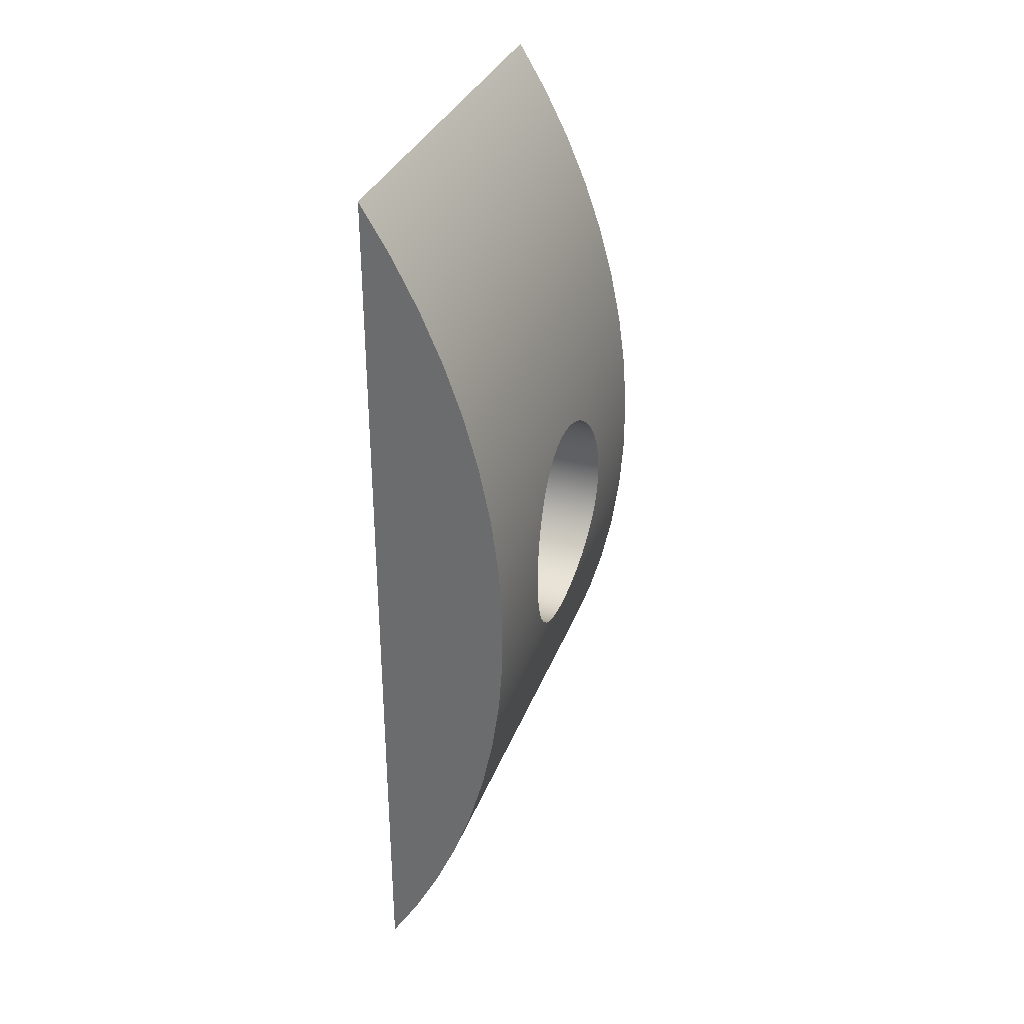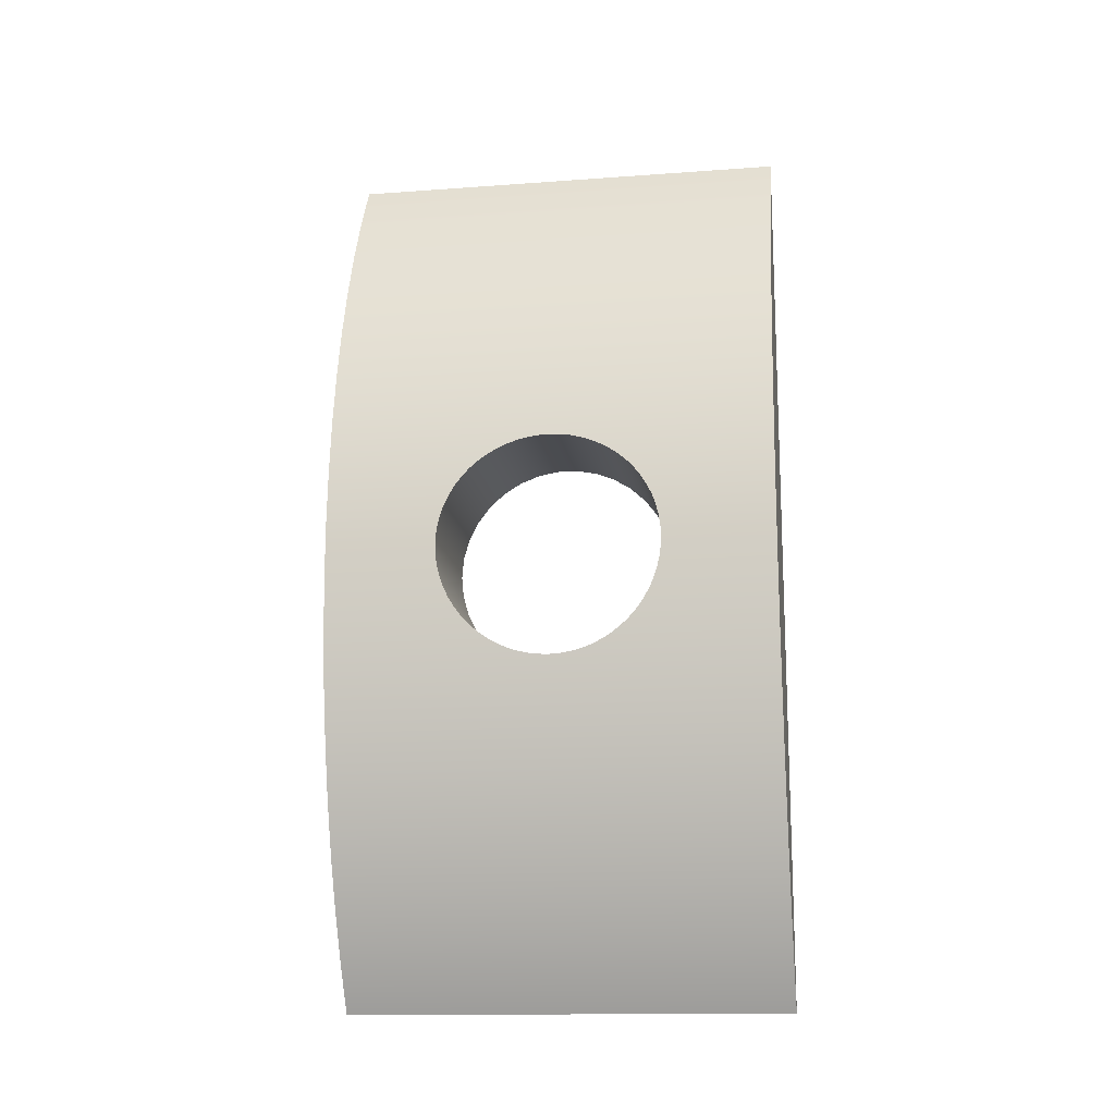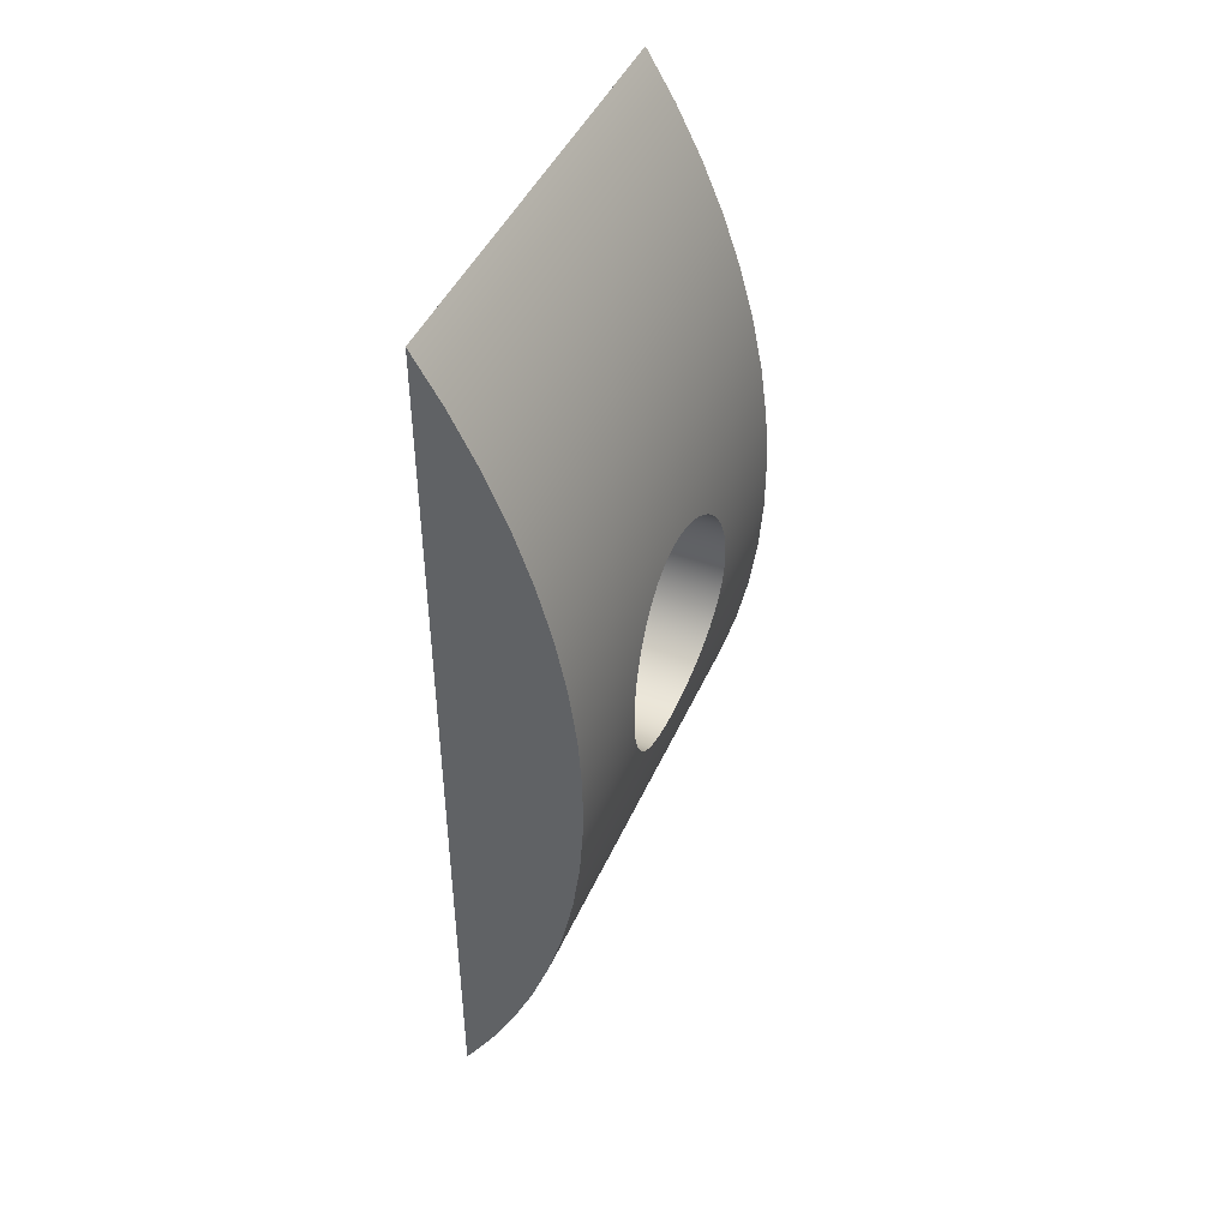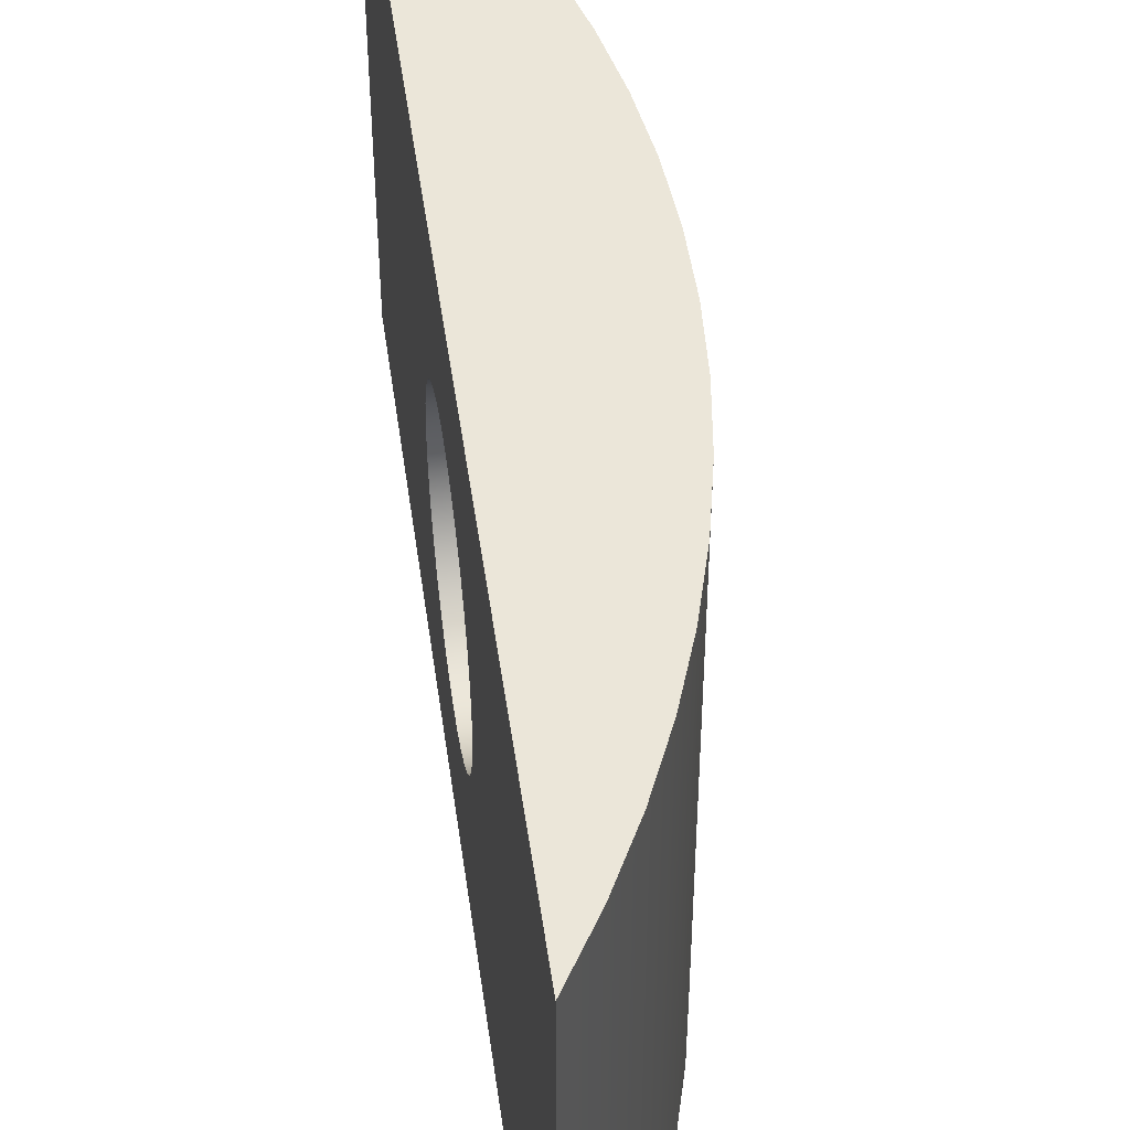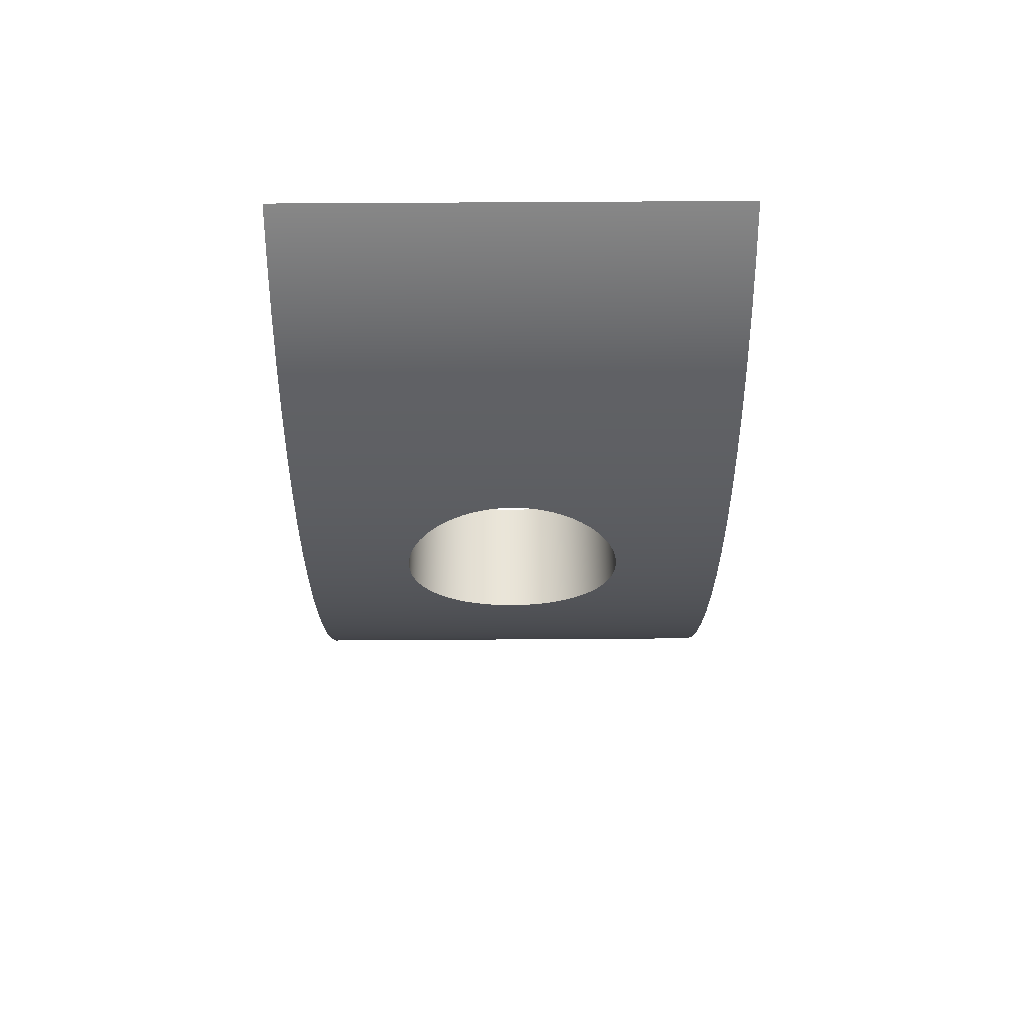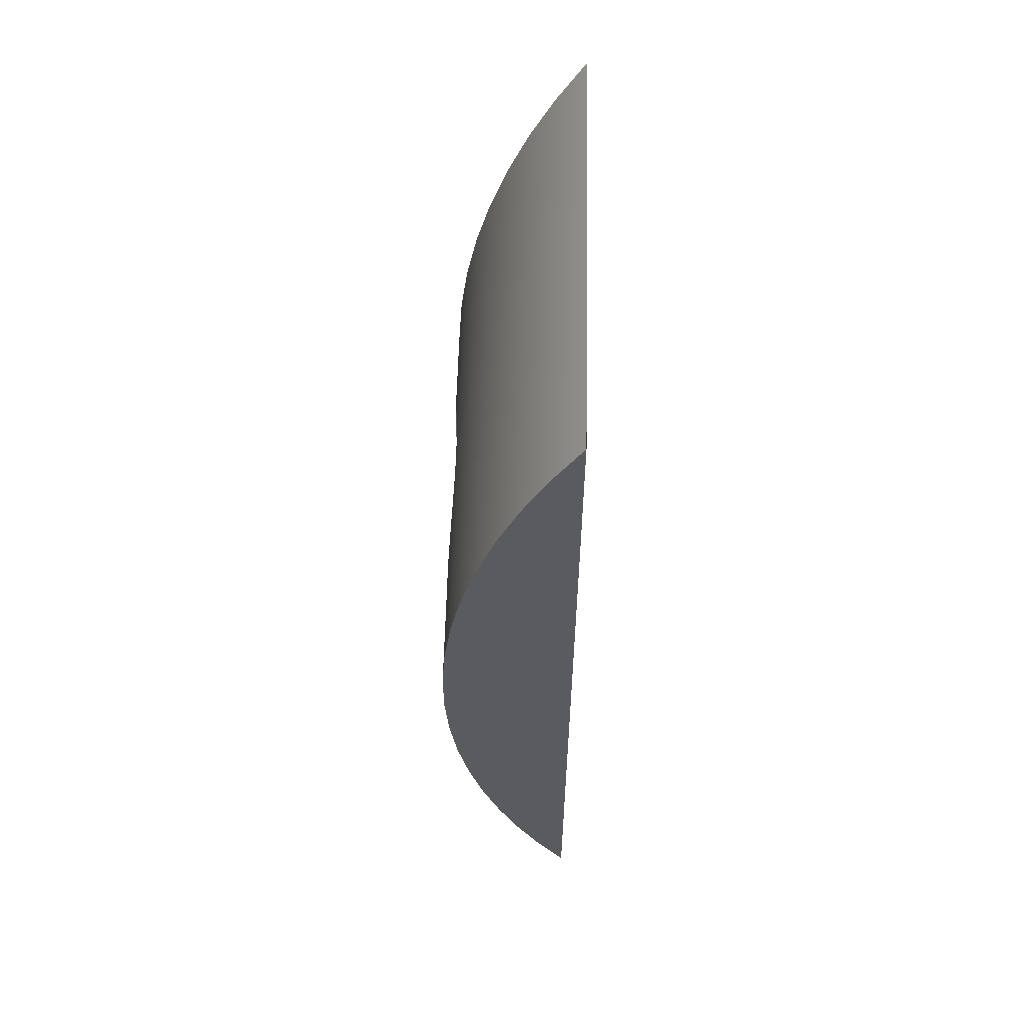
<metadata>
{"format":"obj","ext":"obj","renderer":"f3d","projection":"perspective","resolution":1024,"background":"white","views":[{"elev":33.1,"azim":18.7,"up":"+Y"},{"elev":-14.9,"azim":98.9,"up":"+Y"},{"elev":44.9,"azim":22.9,"up":"+Y"},{"elev":48.0,"azim":-7.9,"up":"+Z"},{"elev":60.4,"azim":89.6,"up":"+Y"},{"elev":57.4,"azim":-178.7,"up":"+Y"}]}
</metadata>
<code>
v 0.1768 0.7937 0.3175
v 0.1769 0.793 0.3023
v 0.1772 0.7907 0.287
v 0.1777 0.787 0.2717
v 0.1784 0.7817 0.2567
v 0.1792 0.7748 0.2424
v 0.1802 0.7667 0.2289
v 0.1812 0.7574 0.2165
v 0.1822 0.7473 0.2052
v 0.1832 0.736 0.1951
v 0.1843 0.7236 0.1858
v 0.1852 0.7101 0.1777
v 0.186 0.6958 0.1708
v 0.1867 0.6808 0.1655
v 0.1872 0.6655 0.1618
v 0.1875 0.6502 0.1595
v 0.1876 0.635 0.1587
v 0.1875 0.6198 0.1595
v 0.1872 0.6045 0.1618
v 0.1867 0.5892 0.1655
v 0.186 0.5742 0.1708
v 0.1852 0.5599 0.1777
v 0.1843 0.5464 0.1858
v 0.1832 0.534 0.1951
v 0.1822 0.5227 0.2052
v 0.1812 0.5126 0.2165
v 0.1802 0.5033 0.2289
v 0.1792 0.4952 0.2424
v 0.1784 0.4883 0.2567
v 0.1777 0.483 0.2717
v 0.1772 0.4793 0.287
v 0.1769 0.477 0.3023
v 0.1768 0.4762 0.3175
v 0.1769 0.477 0.3327
v 0.1772 0.4793 0.348
v 0.1777 0.483 0.3633
v 0.1784 0.4883 0.3783
v 0.1792 0.4952 0.3926
v 0.1802 0.5033 0.4061
v 0.1812 0.5126 0.4185
v 0.1822 0.5227 0.4298
v 0.1832 0.534 0.4399
v 0.1843 0.5464 0.4492
v 0.1852 0.5599 0.4573
v 0.186 0.5742 0.4642
v 0.1867 0.5892 0.4695
v 0.1872 0.6045 0.4732
v 0.1875 0.6198 0.4755
v 0.1876 0.635 0.4762
v 0.1875 0.6502 0.4755
v 0.1872 0.6655 0.4732
v 0.1867 0.6808 0.4695
v 0.186 0.6958 0.4642
v 0.1852 0.7101 0.4573
v 0.1843 0.7236 0.4492
v 0.1832 0.736 0.4399
v 0.1822 0.7473 0.4298
v 0.1812 0.7574 0.4185
v 0.1802 0.7667 0.4061
v 0.1792 0.7748 0.3926
v 0.1784 0.7817 0.3783
v 0.1777 0.787 0.3633
v 0.1772 0.7907 0.348
v 0.1769 0.793 0.3327
v 0 0 0
v 0.04065 0.0677 0
v 0.07664 0.138 0
v 0.1078 0.2105 0
v 0.134 0.285 0
v 0.1551 0.3611 0
v 0.171 0.4385 0
v 0.1816 0.5167 0
v 0.187 0.5955 0
v 0.187 0.6745 0
v 0.1816 0.7533 0
v 0.171 0.8315 0
v 0.1551 0.9089 0
v 0.134 0.985 0
v 0.1078 1.059 0
v 0.07664 1.132 0
v 0.04065 1.202 0
v 0 1.27 0
v 0 1.27 0.635
v 0.04065 1.202 0.635
v 0.07664 1.132 0.635
v 0.1078 1.059 0.635
v 0.134 0.985 0.635
v 0.1551 0.9089 0.635
v 0.171 0.8315 0.635
v 0.1816 0.7533 0.635
v 0.187 0.6745 0.635
v 0.187 0.5955 0.635
v 0.1816 0.5167 0.635
v 0.171 0.4385 0.635
v 0.1551 0.3611 0.635
v 0.134 0.285 0.635
v 0.1078 0.2105 0.635
v 0.07664 0.138 0.635
v 0.04065 0.0677 0.635
v 0 0 0.635
v 0.1768 0.7937 0.3175
v 0.1769 0.793 0.3327
v 0.1772 0.7907 0.348
v 0.1777 0.787 0.3633
v 0.1784 0.7817 0.3783
v 0.1792 0.7748 0.3926
v 0.1802 0.7667 0.4061
v 0.1812 0.7574 0.4185
v 0.1822 0.7473 0.4298
v 0.1832 0.736 0.4399
v 0.1843 0.7236 0.4492
v 0.1852 0.7101 0.4573
v 0.186 0.6958 0.4642
v 0.1867 0.6808 0.4695
v 0.1872 0.6655 0.4732
v 0.1875 0.6502 0.4755
v 0.1876 0.635 0.4762
v 0.1875 0.6198 0.4755
v 0.1872 0.6045 0.4732
v 0.1867 0.5892 0.4695
v 0.186 0.5742 0.4642
v 0.1852 0.5599 0.4573
v 0.1843 0.5464 0.4492
v 0.1832 0.534 0.4399
v 0.1822 0.5227 0.4298
v 0.1812 0.5126 0.4185
v 0.1802 0.5033 0.4061
v 0.1792 0.4952 0.3926
v 0.1784 0.4883 0.3783
v 0.1777 0.483 0.3633
v 0.1772 0.4793 0.348
v 0.1769 0.477 0.3327
v 0.1768 0.4762 0.3175
v 0.1769 0.477 0.3023
v 0.1772 0.4793 0.287
v 0.1777 0.483 0.2717
v 0.1784 0.4883 0.2567
v 0.1792 0.4952 0.2424
v 0.1802 0.5033 0.2289
v 0.1812 0.5126 0.2165
v 0.1822 0.5227 0.2052
v 0.1832 0.534 0.1951
v 0.1843 0.5464 0.1858
v 0.1852 0.5599 0.1777
v 0.186 0.5742 0.1708
v 0.1867 0.5892 0.1655
v 0.1872 0.6045 0.1618
v 0.1875 0.6198 0.1595
v 0.1876 0.635 0.1587
v 0.1875 0.6502 0.1595
v 0.1872 0.6655 0.1618
v 0.1867 0.6808 0.1655
v 0.186 0.6958 0.1708
v 0.1852 0.7101 0.1777
v 0.1843 0.7236 0.1858
v 0.1832 0.736 0.1951
v 0.1822 0.7473 0.2052
v 0.1812 0.7574 0.2165
v 0.1802 0.7667 0.2289
v 0.1792 0.7748 0.2424
v 0.1784 0.7817 0.2567
v 0.1777 0.787 0.2717
v 0.1772 0.7907 0.287
v 0.1769 0.793 0.3023
v 0 0.635 0.4762
v 0 0.6642 0.4735
v 0 0.6923 0.4655
v 0 0.7186 0.4525
v 0 0.7419 0.4348
v 0 0.7617 0.4132
v 0 0.7771 0.3883
v 0 0.7877 0.3609
v 0 0.7931 0.3321
v 0 0.7931 0.3029
v 0 0.7877 0.2741
v 0 0.7771 0.2467
v 0 0.7617 0.2218
v 0 0.7419 0.2002
v 0 0.7186 0.1825
v 0 0.6923 0.1695
v 0 0.6642 0.1615
v 0 0.635 0.1587
v 0 0.6058 0.1615
v 0 0.5777 0.1695
v 0 0.5514 0.1825
v 0 0.5281 0.2002
v 0 0.5083 0.2218
v 0 0.4929 0.2467
v 0 0.4823 0.2741
v 0 0.4769 0.3029
v 0 0.4769 0.3321
v 0 0.4823 0.3609
v 0 0.4929 0.3883
v 0 0.5083 0.4132
v 0 0.5281 0.4348
v 0 0.5514 0.4525
v 0 0.5777 0.4655
v 0 0.6058 0.4735
v 0.1876 0.635 0.4762
v 0 0.635 0.4762
v 0 1.27 0
v 0.04065 1.202 0
v 0.07664 1.132 0
v 0.1078 1.059 0
v 0.134 0.985 0
v 0.1551 0.9089 0
v 0.171 0.8315 0
v 0.1816 0.7533 0
v 0.187 0.6745 0
v 0.187 0.5955 0
v 0.1816 0.5167 0
v 0.171 0.4385 0
v 0.1551 0.3611 0
v 0.134 0.285 0
v 0.1078 0.2105 0
v 0.07664 0.138 0
v 0.04065 0.0677 0
v 0 0 0
v 0 0 0.635
v 0.04065 0.0677 0.635
v 0.07664 0.138 0.635
v 0.1078 0.2105 0.635
v 0.134 0.285 0.635
v 0.1551 0.3611 0.635
v 0.171 0.4385 0.635
v 0.1816 0.5167 0.635
v 0.187 0.5955 0.635
v 0.187 0.6745 0.635
v 0.1816 0.7533 0.635
v 0.171 0.8315 0.635
v 0.1551 0.9089 0.635
v 0.134 0.985 0.635
v 0.1078 1.059 0.635
v 0.07664 1.132 0.635
v 0.04065 1.202 0.635
v 0 1.27 0.635
v 0 0.635 0.4762
v 0 0.6058 0.4735
v 0 0.5777 0.4655
v 0 0.5514 0.4525
v 0 0.5281 0.4348
v 0 0.5083 0.4132
v 0 0.4929 0.3883
v 0 0.4823 0.3609
v 0 0.4769 0.3321
v 0 0.4769 0.3029
v 0 0.4823 0.2741
v 0 0.4929 0.2467
v 0 0.5083 0.2218
v 0 0.5281 0.2002
v 0 0.5514 0.1825
v 0 0.5777 0.1695
v 0 0.6058 0.1615
v 0 0.635 0.1587
v 0 0.6642 0.1615
v 0 0.6923 0.1695
v 0 0.7186 0.1825
v 0 0.7419 0.2002
v 0 0.7617 0.2218
v 0 0.7771 0.2467
v 0 0.7877 0.2741
v 0 0.7931 0.3029
v 0 0.7931 0.3321
v 0 0.7877 0.3609
v 0 0.7771 0.3883
v 0 0.7617 0.4132
v 0 0.7419 0.4348
v 0 0.7186 0.4525
v 0 0.6923 0.4655
v 0 0.6642 0.4735
v 0 1.27 0
v 0 0 0
v 0 0 0.635
v 0 1.27 0.635
f 2 76 1
f 1 76 89
f 1 89 64
f 64 89 90
f 64 90 63
f 63 90 62
f 62 90 61
f 61 90 60
f 60 90 59
f 59 90 58
f 58 90 57
f 57 90 56
f 56 90 55
f 55 90 54
f 54 90 91
f 54 91 53
f 53 91 52
f 52 91 51
f 51 91 50
f 50 91 49
f 49 91 92
f 49 92 48
f 48 92 47
f 47 92 46
f 46 92 45
f 45 92 44
f 44 92 93
f 44 93 43
f 43 93 42
f 42 93 41
f 41 93 40
f 40 93 39
f 39 93 38
f 38 93 37
f 37 93 94
f 37 94 36
f 36 94 35
f 35 94 34
f 34 94 33
f 33 94 71
f 33 71 32
f 32 71 31
f 31 71 30
f 30 71 29
f 29 71 72
f 29 72 28
f 28 72 27
f 27 72 26
f 26 72 25
f 25 72 24
f 24 72 23
f 23 72 22
f 22 72 73
f 22 73 21
f 21 73 20
f 20 73 19
f 19 73 18
f 18 73 17
f 17 73 74
f 17 74 16
f 16 74 15
f 15 74 14
f 14 74 13
f 13 74 12
f 12 74 75
f 12 75 11
f 11 75 10
f 10 75 9
f 9 75 8
f 8 75 7
f 7 75 6
f 6 75 5
f 5 75 4
f 4 75 3
f 3 75 2
f 2 75 76
f 100 65 99
f 99 65 66
f 99 66 98
f 98 66 67
f 98 67 97
f 97 67 68
f 97 68 96
f 96 68 69
f 96 69 95
f 95 69 70
f 95 70 94
f 94 70 71
f 89 76 88
f 88 76 77
f 88 77 87
f 87 77 78
f 87 78 86
f 86 78 79
f 86 79 85
f 85 79 80
f 85 80 84
f 84 80 81
f 84 81 83
f 83 81 82
f 102 173 101
f 101 173 174
f 101 174 164
f 164 174 163
f 163 174 175
f 163 175 162
f 162 175 161
f 161 175 176
f 161 176 160
f 160 176 159
f 159 176 177
f 159 177 158
f 158 177 157
f 157 177 178
f 157 178 156
f 156 178 179
f 156 179 155
f 155 179 154
f 154 179 180
f 154 180 153
f 153 180 152
f 152 180 181
f 152 181 151
f 151 181 150
f 150 181 182
f 150 182 149
f 149 182 148
f 148 182 183
f 148 183 147
f 147 183 146
f 146 183 184
f 146 184 145
f 145 184 144
f 144 184 185
f 144 185 143
f 143 185 142
f 142 185 186
f 142 186 141
f 141 186 187
f 141 187 140
f 140 187 139
f 139 187 188
f 139 188 138
f 138 188 137
f 137 188 189
f 137 189 136
f 136 189 135
f 135 189 190
f 135 190 134
f 134 190 133
f 133 190 191
f 133 191 132
f 132 191 131
f 131 191 192
f 131 192 130
f 130 192 129
f 129 192 193
f 129 193 128
f 128 193 127
f 127 193 194
f 127 194 126
f 126 194 125
f 125 194 195
f 125 195 124
f 124 195 196
f 124 196 123
f 123 196 122
f 122 196 197
f 122 197 121
f 121 197 120
f 120 197 198
f 120 198 119
f 119 198 118
f 118 198 200
f 118 200 117
f 199 165 116
f 116 165 166
f 116 166 115
f 115 166 114
f 114 166 167
f 114 167 113
f 113 167 112
f 112 167 168
f 112 168 111
f 111 168 110
f 110 168 169
f 110 169 109
f 109 169 170
f 109 170 108
f 108 170 107
f 107 170 171
f 107 171 106
f 106 171 105
f 105 171 172
f 105 172 104
f 104 172 103
f 103 172 173
f 103 173 102
f 201 202 218
f 218 202 217
f 217 202 203
f 217 203 216
f 216 203 204
f 216 204 215
f 215 204 205
f 215 205 214
f 214 205 206
f 214 206 213
f 213 206 207
f 213 207 208
f 208 209 213
f 213 209 210
f 213 210 212
f 212 210 211
f 236 219 235
f 235 219 220
f 235 220 234
f 234 220 221
f 234 221 233
f 233 221 222
f 233 222 232
f 232 222 223
f 232 223 231
f 231 223 224
f 231 224 230
f 230 224 229
f 229 224 228
f 228 224 227
f 227 224 225
f 227 225 226
f 238 273 237
f 237 273 274
f 237 274 270
f 270 274 269
f 269 274 268
f 268 274 267
f 267 274 266
f 266 274 265
f 265 274 264
f 264 274 263
f 263 274 271
f 263 271 262
f 262 271 261
f 261 271 260
f 260 271 259
f 259 271 258
f 258 271 257
f 257 271 256
f 256 271 255
f 255 271 254
f 254 271 272
f 254 272 253
f 253 272 252
f 252 272 251
f 251 272 250
f 250 272 249
f 249 272 248
f 248 272 247
f 247 272 246
f 246 272 245
f 245 272 273
f 245 273 244
f 244 273 243
f 243 273 242
f 242 273 241
f 241 273 240
f 240 273 239
f 239 273 238

</code>
